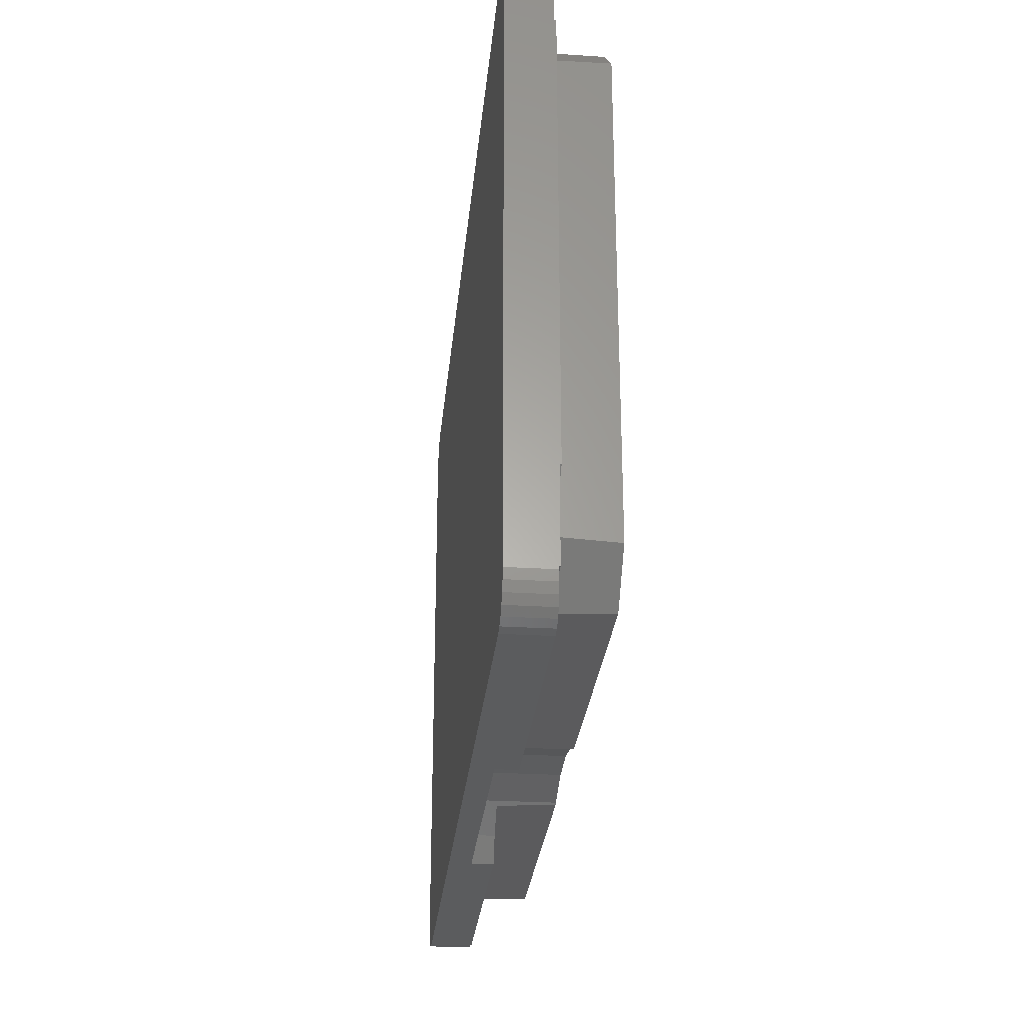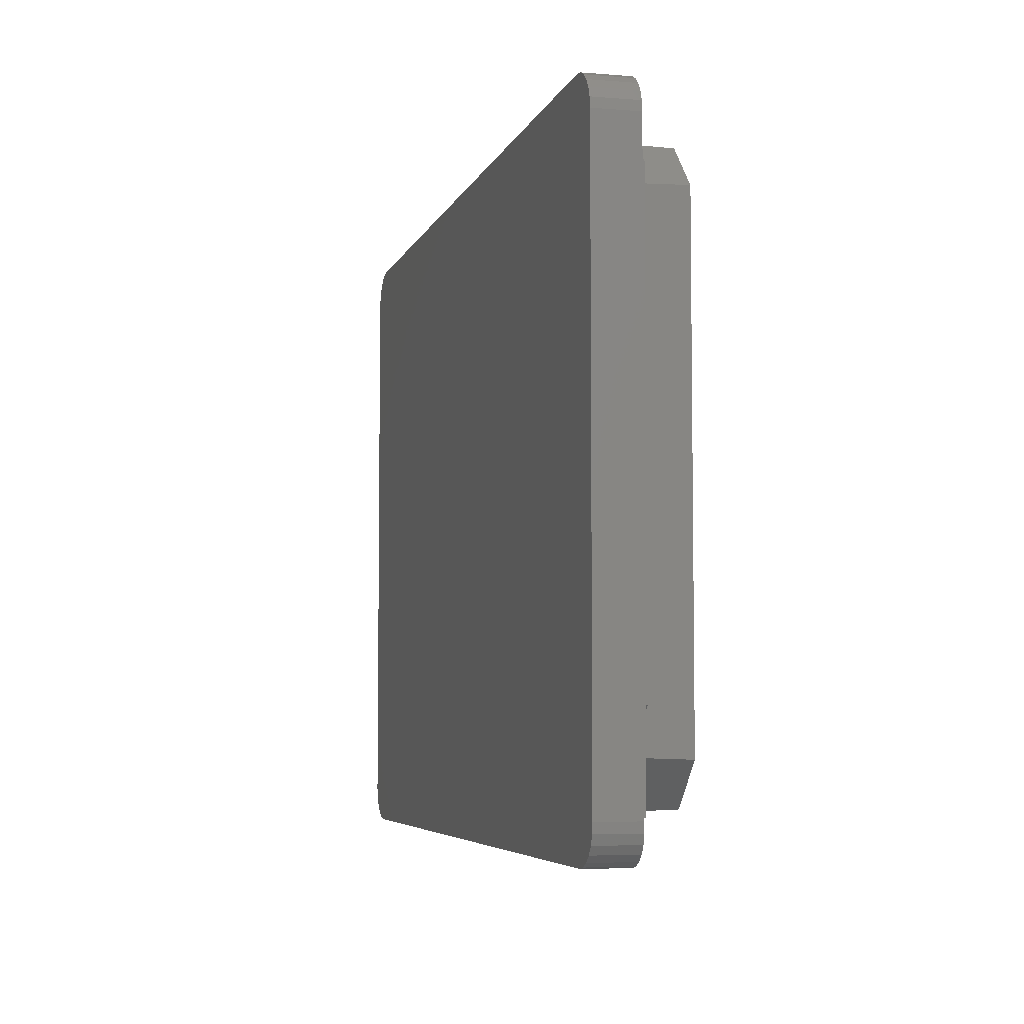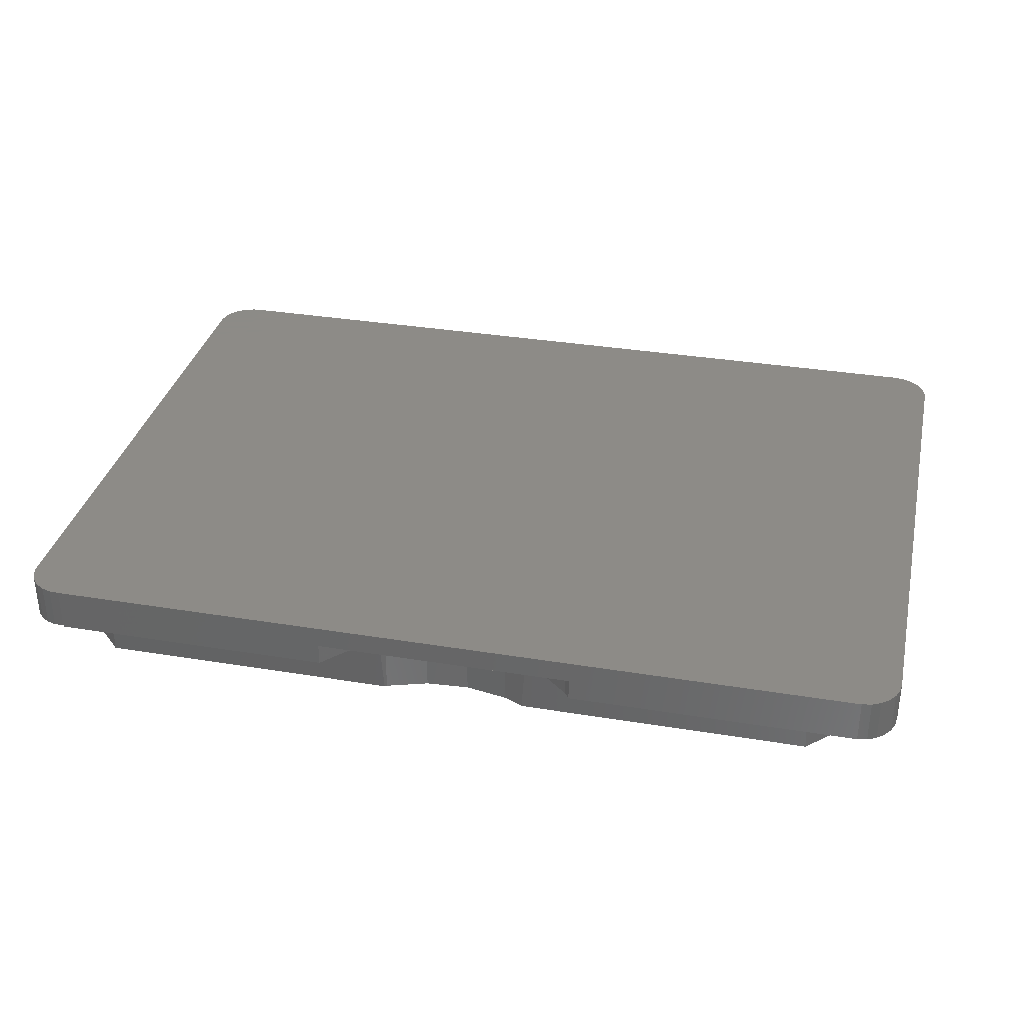
<metadata>
{"format":"stl","ext":"stl","renderer":"f3d","projection":"perspective","resolution":1024,"background":"white","views":[{"elev":-27.6,"azim":84.6,"up":"+Y"},{"elev":-5.3,"azim":75.8,"up":"+Y"},{"elev":33.8,"azim":12.6,"up":"+Z"}]}
</metadata>
<code>
# stl→obj: 339 verts, 674 faces
v -2.976 -0.376 20.41
v -2.976 -0.376 23.7
v -2.976 0.2298 20.43
v -2.976 44.38 23.7
v -2.976 44.38 20.31
v -2.976 0.2337 20.31
v -2.789 45.1 20.32
v -2.789 45.1 23.7
v 0.1884 -2.994 23.7
v -2.789 -1.104 23.7
v -2.427 -1.763 23.7
v -1.912 -2.312 23.7
v -1.277 -2.714 23.7
v -0.5621 -2.947 23.7
v 0.1884 46.99 23.7
v 64.19 -2.994 23.7
v 64.93 -2.853 23.7
v 67 0 23.7
v 65.61 -2.533 23.7
v 66.63 -1.445 23.7
v 66.19 -2.054 23.7
v 66.91 -0.7461 23.7
v 67 44 23.7
v 64.19 46.99 23.7
v 66.91 44.75 23.7
v 66.63 45.45 23.7
v 64.93 46.85 23.7
v 66.19 46.05 23.7
v 65.61 46.53 23.7
v -1.912 46.31 23.7
v -0.5621 46.95 23.7
v -1.277 46.71 23.7
v -2.427 45.76 23.7
v 0.2298 -2.994 20.43
v 0.1884 -2.994 20.42
v 21.95 -2.994 22
v 0.2337 -2.994 20.31
v 21.95 -2.994 20.31
v 42.07 -2.994 22
v 42.07 -2.994 20.31
v 64.19 -2.994 20.31
v 60.19 3.946 16
v 63.62 3.618 16
v 60.38 0.3843 16
v 58.19 3.006 16
v 37.62 0.3843 16
v 6.188 3.006 16
v 26.19 0.3843 16
v 2.758 0.3843 16
v 0.3843 40.74 16
v 3.024 5.624 16
v 0.3843 2.758 16
v 3.024 38.38 16
v 4.088 3.688 16
v 3.211 4.896 16
v 3.573 4.237 16
v 4.723 3.286 16
v 26.36 0.489 16
v 5.438 3.053 16
v 58.93 3.147 16
v 59.61 3.467 16
v 60.63 4.555 16
v 60.91 5.254 16
v 61 6 16
v 63.62 40.38 16
v 6.188 40.99 16
v 3.26 43.62 16
v 60.38 43.62 16
v 61 38 16
v 60.19 40.05 16
v 60.91 38.75 16
v 60.63 39.45 16
v 59.61 40.53 16
v 58.93 40.85 16
v 58.19 40.99 16
v 5.438 40.95 16
v 4.088 40.31 16
v 4.723 40.71 16
v 3.573 39.76 16
v 3.211 39.1 16
v 36.09 1.101 16
v 32.83 1.724 16
v 29.52 1.515 16
v 67 0.2298 20.43
v 67 0 20.42
v 67 0.2342 20.3
v 67 7 20.3
v 67 7 20.17
v 67 41 20.17
v 67 41 20.3
v 67 44 20.3
v -2.789 -1.104 20.38
v 66.19 -2.054 20.35
v 65.61 -2.533 20.33
v 66.91 44.75 20.3
v 66.63 45.45 20.3
v 0.1884 46.99 20.42
v 0.2298 46.99 20.43
v 6.636 46.99 20.3
v 0.2342 46.99 20.3
v 57.01 46.99 20.3
v 64.19 46.99 20.3
v 57.01 46.99 20.17
v 6.636 46.99 20.17
v -2.427 -1.763 20.36
v -0.5621 -2.947 20.4
v -1.277 -2.714 20.37
v -1.912 -2.312 20.35
v 66.91 -0.7461 20.39
v 66.63 -1.445 20.37
v 65.61 46.53 20.3
v 66.19 46.05 20.3
v -1.277 46.71 20.37
v -0.5621 46.95 20.4
v -2.106 -2.106 20.34
v 64.93 -2.853 20.32
v -2.427 45.76 20.33
v -1.912 46.31 20.35
v 64.93 46.85 20.3
v 41.66 -2.43 20.33
v 39.1 -0.3127 20.41
v 37.95 0.2298 20.43
v 0.2298 0.2298 20.43
v 23.55 -1.291 20.37
v 25.95 0.2298 20.43
v 60.23 0.2342 20.3
v 2.908 0.2342 20.3
v 0.2342 0.2342 20.3
v 60.23 43.77 20.29
v 3.41 43.77 20.29
v 0.2342 40.59 20.3
v 0.2342 2.908 20.3
v 63.77 40.23 20.29
v 63.77 3.768 20.29
v 65 39 20.24
v 65 39 20.3
v 26.36 0.489 22
v 23.55 -1.291 22
v 29.52 1.515 22
v 32.83 1.724 22
v 36.09 1.101 22
v 39.1 -0.3127 22
v 41.66 -2.43 22
v 3.024 5.624 17
v 3.024 38.38 17
v 5.547 38.96 19.8
v 5.846 38.33 19.98
v 5.769 38.28 19.98
v 5.801 4.955 19.8
v 5.932 5.645 19.98
v 6.023 5.639 19.98
v 59.24 4.833 19.47
v 59.97 4.918 18.99
v 59.64 4.463 18.99
v 60.66 38 18.39
v 60.25 6 18.99
v 60.25 38 18.99
v 60.66 6 18.39
v 4.143 3.756 17.72
v 4.088 3.688 17
v 3.643 4.288 17.72
v 58.14 40.24 18.99
v 6.167 40.65 18.39
v 58.17 40.65 18.39
v 6.141 40.24 18.99
v 6.188 40.99 17
v 58.19 40.99 17
v 58.18 3.093 17.72
v 6.183 3.093 17.72
v 58.17 3.349 18.39
v 6.167 3.349 18.39
v 58.02 38.36 19.98
v 58.07 39.06 19.8
v 58.33 39.01 19.8
v 6.183 40.91 17.72
v 5.454 40.86 17.72
v 5.438 40.95 17
v 58.11 4.299 19.47
v 58.33 4.988 19.8
v 58.53 4.379 19.47
v 59.7 38 19.47
v 60.17 38.56 18.99
v 3.211 39.1 17
v 6.188 3.006 17
v 5.438 3.053 17
v 58.19 3.006 17
v 58.91 4.561 19.47
v 58.11 5.656 19.98
v 58.19 5.695 19.98
v 4.869 40.4 18.39
v 5.044 40.03 18.99
v 4.307 40.05 18.39
v 58.14 3.759 18.99
v 58.69 3.864 18.99
v 58.82 3.474 18.39
v 61 38 17
v 61 6 17
v 58.78 38.73 19.8
v 59.24 39.17 19.47
v 59.49 38.82 19.47
v 5.502 40.61 18.39
v 4.569 39.73 18.99
v 3.851 39.56 18.39
v 4.307 3.953 18.39
v 4.869 3.596 18.39
v 4.76 3.364 17.72
v 5.044 3.968 18.99
v 5.579 3.794 18.99
v 5.502 3.391 18.39
v 4.183 4.68 18.99
v 4.621 4.998 19.47
v 4.569 4.27 18.99
v 58.57 5.102 19.8
v 58.78 5.272 19.8
v 58.26 38.25 19.98
v 58.93 38.51 19.8
v 58.57 38.9 19.8
v 59.56 3.541 17.72
v 60.19 3.946 17
v 59.61 3.467 17
v 60.33 4.72 18.39
v 60.57 5.339 18.39
v 60.82 5.276 17.72
v 59.65 38.42 19.47
v 60.91 6 17.72
v 3.772 5.719 18.99
v 4.309 5.786 19.47
v 3.912 5.173 18.99
v 3.912 38.83 18.99
v 4.415 38.63 19.47
v 4.309 38.21 19.47
v 5.322 38.82 19.8
v 5.579 40.21 18.99
v 58.18 40.91 17.72
v 4.723 40.71 17
v 3.211 4.896 17
v 59.49 5.179 19.47
v 59.65 5.576 19.47
v 58.9 3.23 17.72
v 6.141 3.759 18.99
v 6.107 4.299 19.47
v 3.11 5.635 17.72
v 4.183 39.32 18.99
v 3.53 38.98 18.39
v 3.851 4.439 18.39
v 58.26 5.752 19.98
v 58.32 5.826 19.98
v 58.93 5.487 19.8
v 5.641 38.05 19.98
v 5.641 5.955 19.98
v 4.945 38.13 19.8
v 4.945 5.867 19.8
v 4.621 39 19.47
v 4.914 39.31 19.47
v 60.17 5.442 18.99
v 58.11 38.34 19.98
v 60.91 5.254 17
v 60.63 4.555 17
v 60.63 39.45 17
v 60.19 40.05 17
v 59.61 40.53 17
v 59.56 40.46 17.72
v 58.93 40.85 17
v 58.9 40.77 17.72
v 59.42 40.24 18.39
v 58.82 40.53 18.39
v 60.55 4.597 17.72
v 59.94 4.182 18.39
v 60.12 4.006 17.72
v 4.76 40.64 17.72
v 4.143 40.24 17.72
v 3.573 39.76 17
v 4.088 40.31 17
v 3.643 39.71 17.72
v 3.292 39.07 17.72
v 59.42 3.757 18.39
v 59.2 4.104 18.99
v 3.573 4.237 17
v 3.292 4.928 17.72
v 3.11 38.37 17.72
v 3.365 5.667 18.39
v 3.53 5.022 18.39
v 4.415 5.373 19.47
v 4.723 3.286 17
v 59.7 6 19.47
v 59.06 38 19.8
v 59.06 6 19.8
v 58.07 4.938 19.8
v 6.067 4.938 19.8
v 5.011 38.39 19.8
v 5.664 38.13 19.98
v 5.707 38.21 19.98
v 5.932 38.36 19.98
v 6.023 38.36 19.98
v 58.02 5.639 19.98
v 58.32 38.17 19.98
v 58.19 38.31 19.98
v 58.35 38.09 19.98
v 58.36 38 19.98
v 58.36 6 19.98
v 58.35 5.91 19.98
v 5.846 5.673 19.98
v 5.769 5.721 19.98
v 5.707 5.787 19.98
v 5.664 5.867 19.98
v 5.801 39.05 19.8
v 6.067 39.06 19.8
v 58.91 39.44 19.47
v 59.03 38.26 19.8
v 60.82 38.72 17.72
v 60.91 38 17.72
v 60.33 39.28 18.39
v 60.55 39.4 17.72
v 60.91 38.75 17
v 58.53 39.62 19.47
v 58.69 40.14 18.99
v 58.11 39.7 19.47
v 5.274 39.54 19.47
v 5.681 39.67 19.47
v 3.365 38.33 18.39
v 5.011 5.608 19.8
v 3.772 38.28 18.99
v 58.93 3.147 17
v 5.139 38.63 19.8
v 6.107 39.7 19.47
v 59.64 39.54 18.99
v 60.57 38.66 18.39
v 5.454 3.139 17.72
v 4.914 4.687 19.47
v 5.139 5.375 19.8
v 59.03 5.735 19.8
v 59.97 39.08 18.99
v 60.12 39.99 17.72
v 5.274 4.458 19.47
v 5.547 5.037 19.8
v 5.681 4.326 19.47
v 59.2 39.9 18.99
v 5.322 5.18 19.8
v 59.94 39.82 18.39
f 1 2 3
f 3 2 4
f 3 4 5
f 5 6 3
f 5 4 7
f 7 4 8
f 9 4 2
f 10 11 2
f 11 12 2
f 12 9 2
f 13 9 12
f 14 9 13
f 9 15 4
f 16 15 9
f 17 18 16
f 19 20 17
f 21 20 19
f 20 18 17
f 22 18 20
f 18 23 16
f 23 24 16
f 25 26 23
f 26 27 23
f 28 29 26
f 29 27 26
f 27 24 23
f 24 15 16
f 15 30 4
f 31 32 15
f 32 30 15
f 30 33 4
f 33 8 4
f 34 9 35
f 34 36 9
f 37 38 34
f 38 36 34
f 39 9 36
f 40 41 39
f 41 16 39
f 16 9 39
f 42 43 44
f 45 44 46
f 47 48 49
f 50 51 52
f 50 53 51
f 52 54 49
f 51 55 52
f 55 56 52
f 56 54 52
f 54 57 49
f 58 48 47
f 57 59 49
f 49 59 47
f 60 44 45
f 61 44 60
f 42 44 61
f 62 43 42
f 63 43 62
f 64 43 63
f 65 43 64
f 66 67 68
f 65 64 69
f 65 70 68
f 69 71 65
f 71 72 65
f 72 70 65
f 70 73 68
f 73 74 68
f 66 68 75
f 74 75 68
f 76 67 66
f 50 67 77
f 67 76 78
f 67 78 77
f 50 77 79
f 50 79 80
f 50 80 53
f 45 46 81
f 45 81 82
f 83 58 47
f 82 83 47
f 45 82 47
f 84 18 85
f 84 86 87
f 84 87 18
f 87 88 89
f 87 23 18
f 89 90 87
f 23 87 90
f 91 23 90
f 1 10 2
f 1 92 10
f 93 19 94
f 93 21 19
f 25 95 96
f 26 25 96
f 97 15 98
f 98 99 100
f 15 24 101
f 102 101 24
f 99 98 15
f 103 99 101
f 103 104 99
f 101 99 15
f 92 11 10
f 92 105 11
f 35 14 106
f 35 9 14
f 107 12 108
f 107 13 12
f 85 22 109
f 85 18 22
f 110 21 93
f 110 20 21
f 111 29 112
f 112 29 28
f 23 91 95
f 25 23 95
f 26 96 112
f 28 26 112
f 113 32 114
f 114 32 31
f 105 115 11
f 11 115 12
f 115 108 12
f 106 13 107
f 106 14 13
f 94 17 116
f 94 19 17
f 116 16 41
f 116 17 16
f 7 8 117
f 117 8 33
f 118 30 113
f 113 30 32
f 114 31 97
f 97 31 15
f 102 24 119
f 119 24 27
f 119 27 111
f 111 27 29
f 109 20 110
f 109 22 20
f 117 33 118
f 118 33 30
f 85 41 84
f 85 109 110
f 85 110 116
f 110 93 94
f 110 94 116
f 85 116 41
f 84 41 120
f 41 40 120
f 84 120 121
f 121 122 84
f 123 1 3
f 123 115 105
f 123 105 92
f 123 92 1
f 124 38 123
f 124 123 125
f 37 123 38
f 86 84 126
f 84 122 126
f 122 44 126
f 46 44 122
f 6 123 3
f 49 125 127
f 48 125 49
f 123 128 127
f 123 127 125
f 129 68 130
f 130 68 67
f 103 129 104
f 104 129 130
f 34 35 123
f 123 35 106
f 123 106 107
f 123 107 108
f 123 108 115
f 7 117 5
f 5 117 118
f 5 118 97
f 118 113 97
f 113 114 97
f 5 97 98
f 5 98 123
f 5 123 6
f 34 123 37
f 100 131 98
f 132 131 50
f 132 50 52
f 98 131 123
f 131 132 123
f 132 128 123
f 43 65 133
f 134 43 133
f 135 89 88
f 135 134 133
f 88 134 135
f 49 127 52
f 52 127 132
f 128 132 127
f 104 130 99
f 50 130 67
f 131 130 50
f 99 130 131
f 131 100 99
f 134 44 43
f 134 88 87
f 134 87 126
f 134 126 44
f 126 87 86
f 103 101 129
f 129 101 136
f 135 133 136
f 65 68 133
f 68 129 133
f 129 136 133
f 119 91 102
f 119 111 96
f 111 112 96
f 119 96 91
f 96 95 91
f 102 91 136
f 91 90 136
f 102 136 101
f 90 135 136
f 90 89 135
f 137 36 138
f 137 139 36
f 139 140 36
f 140 141 39
f 141 142 39
f 142 143 39
f 140 39 36
f 58 125 48
f 58 137 125
f 137 138 125
f 124 125 138
f 139 82 140
f 139 83 82
f 39 120 40
f 39 143 120
f 137 83 139
f 137 58 83
f 121 120 143
f 142 121 143
f 140 81 141
f 140 82 81
f 36 124 138
f 36 38 124
f 121 142 122
f 142 141 122
f 81 46 122
f 81 122 141
f 144 53 145
f 144 51 53
f 146 147 148
f 149 150 151
f 152 153 154
f 155 156 157
f 155 158 156
f 159 160 161
f 162 163 164
f 162 165 163
f 166 75 167
f 166 66 75
f 168 169 170
f 170 169 171
f 172 173 174
f 175 176 177
f 178 179 180
f 181 182 157
f 145 80 183
f 145 53 80
f 184 47 185
f 185 47 59
f 186 45 184
f 184 45 47
f 187 152 154
f 188 189 179
f 190 191 192
f 193 194 195
f 196 69 197
f 197 69 64
f 198 199 200
f 175 163 201
f 192 202 203
f 201 191 190
f 204 205 206
f 193 195 170
f 207 208 209
f 186 184 168
f 168 184 169
f 210 211 212
f 213 214 187
f 215 198 216
f 215 217 198
f 218 219 220
f 221 222 223
f 216 200 224
f 223 225 197
f 226 227 228
f 229 230 231
f 232 146 148
f 165 233 201
f 234 166 167
f 234 175 166
f 235 76 177
f 235 78 76
f 51 144 236
f 55 51 236
f 185 169 184
f 237 238 153
f 168 239 186
f 178 194 193
f 193 240 178
f 178 240 241
f 242 236 144
f 204 159 161
f 203 243 244
f 245 204 161
f 246 247 248
f 249 250 251
f 251 250 252
f 229 253 230
f 254 146 232
f 248 238 237
f 255 156 158
f 172 174 256
f 257 63 258
f 258 63 62
f 219 42 220
f 220 42 61
f 258 62 219
f 219 62 42
f 259 70 72
f 259 260 70
f 261 260 262
f 263 262 264
f 261 70 260
f 261 73 70
f 262 265 266
f 164 175 234
f 164 163 175
f 158 225 223
f 197 64 257
f 257 64 63
f 221 223 267
f 268 221 269
f 235 270 271
f 272 77 273
f 272 79 77
f 274 275 183
f 274 244 275
f 273 271 274
f 271 192 274
f 276 268 218
f 277 268 276
f 56 278 160
f 54 56 160
f 279 161 236
f 275 244 280
f 281 282 242
f 228 227 283
f 170 171 193
f 193 171 240
f 282 279 242
f 160 159 284
f 284 57 160
f 160 57 54
f 185 59 284
f 284 59 57
f 181 285 286
f 286 285 287
f 152 237 153
f 288 179 178
f 179 187 180
f 178 241 288
f 288 241 289
f 205 207 209
f 230 290 251
f 291 147 249
f 291 292 147
f 292 148 147
f 249 147 293
f 249 293 294
f 249 294 151
f 294 172 295
f 172 256 296
f 256 297 296
f 297 215 296
f 172 296 298
f 172 298 299
f 172 299 300
f 172 300 295
f 300 301 295
f 301 247 295
f 247 246 189
f 247 189 188
f 247 188 295
f 294 295 151
f 249 151 250
f 151 150 250
f 150 302 250
f 302 303 304
f 302 304 305
f 302 305 250
f 306 293 147
f 306 307 294
f 174 308 217
f 298 309 299
f 217 308 198
f 155 310 311
f 312 313 310
f 196 225 311
f 196 197 225
f 286 224 181
f 218 268 269
f 170 195 168
f 314 72 71
f 314 259 72
f 196 71 69
f 196 314 71
f 177 66 166
f 177 76 66
f 264 266 234
f 315 316 308
f 317 162 316
f 311 158 155
f 311 225 158
f 267 257 258
f 218 269 219
f 269 258 219
f 201 233 191
f 318 319 146
f 273 274 272
f 244 229 320
f 272 274 183
f 183 79 272
f 183 80 79
f 273 78 235
f 273 77 78
f 55 236 278
f 56 55 278
f 242 145 280
f 242 144 145
f 283 321 211
f 226 228 281
f 226 320 322
f 226 281 320
f 322 229 231
f 209 171 169
f 209 240 171
f 220 61 323
f 323 61 60
f 208 241 240
f 204 207 205
f 210 245 282
f 245 161 282
f 284 206 185
f 206 205 209
f 228 283 211
f 228 211 210
f 214 237 152
f 214 152 187
f 154 153 268
f 268 153 221
f 287 285 238
f 285 156 255
f 189 213 179
f 179 213 187
f 178 180 194
f 180 187 194
f 288 289 295
f 295 289 151
f 295 179 288
f 229 322 320
f 202 243 203
f 251 252 231
f 231 252 227
f 231 230 251
f 252 305 321
f 146 306 147
f 254 232 324
f 173 172 307
f 307 172 294
f 319 325 306
f 246 214 213
f 286 287 299
f 299 287 300
f 297 217 215
f 297 174 217
f 215 216 296
f 198 200 216
f 198 308 199
f 308 326 199
f 312 310 327
f 153 255 222
f 222 158 223
f 310 196 311
f 310 314 196
f 323 218 220
f 323 60 186
f 186 60 45
f 194 187 277
f 195 276 218
f 239 218 323
f 186 239 323
f 167 264 234
f 166 175 177
f 163 165 201
f 266 316 162
f 173 317 174
f 317 316 315
f 223 197 257
f 267 223 257
f 269 221 267
f 269 267 258
f 233 325 319
f 191 233 319
f 233 165 325
f 162 317 165
f 165 317 325
f 201 190 270
f 175 201 176
f 202 191 254
f 191 202 192
f 183 275 280
f 183 280 145
f 235 271 273
f 177 270 235
f 161 160 278
f 161 278 236
f 282 161 279
f 279 236 242
f 231 227 322
f 322 227 226
f 328 209 169
f 206 209 328
f 212 329 207
f 149 302 150
f 209 208 240
f 159 206 284
f 159 204 206
f 211 321 330
f 212 211 329
f 299 309 286
f 248 331 238
f 157 156 181
f 181 156 285
f 182 155 157
f 247 301 248
f 295 188 179
f 192 203 274
f 274 203 244
f 229 243 253
f 243 229 244
f 324 292 291
f 253 254 324
f 252 250 305
f 227 252 283
f 283 252 321
f 253 324 290
f 230 253 290
f 324 232 148
f 290 324 291
f 146 319 306
f 254 318 146
f 306 294 293
f 317 173 325
f 325 173 307
f 306 325 307
f 189 246 213
f 256 174 297
f 309 224 286
f 296 216 298
f 199 332 200
f 224 332 182
f 327 310 155
f 200 332 224
f 333 313 312
f 263 264 167
f 264 262 266
f 255 158 222
f 153 222 221
f 313 314 310
f 332 312 327
f 195 277 276
f 194 277 195
f 195 218 239
f 168 195 239
f 261 262 263
f 234 266 164
f 317 315 174
f 174 315 308
f 177 176 270
f 176 201 270
f 243 202 253
f 202 254 253
f 281 280 320
f 281 242 280
f 244 320 280
f 228 210 282
f 228 282 281
f 206 328 185
f 185 328 169
f 334 335 336
f 336 149 241
f 204 212 207
f 335 302 149
f 330 305 304
f 321 305 330
f 224 182 181
f 199 326 332
f 246 248 214
f 214 248 237
f 251 290 291
f 251 291 249
f 191 319 318
f 254 191 318
f 333 259 313
f 333 260 259
f 332 327 182
f 182 327 155
f 265 337 266
f 260 333 262
f 238 285 255
f 238 255 153
f 313 259 314
f 277 154 268
f 187 154 277
f 164 266 162
f 270 192 271
f 270 190 192
f 167 74 263
f 167 75 74
f 263 73 261
f 263 74 73
f 207 334 336
f 329 330 338
f 207 336 208
f 208 336 241
f 210 212 245
f 212 204 245
f 330 304 303
f 331 287 238
f 300 287 331
f 324 148 292
f 308 337 326
f 339 326 337
f 265 339 337
f 262 339 265
f 149 289 241
f 149 151 289
f 335 149 336
f 211 330 329
f 216 224 309
f 298 216 309
f 301 331 248
f 301 300 331
f 326 339 332
f 339 312 332
f 266 337 316
f 316 337 308
f 333 339 262
f 339 333 312
f 335 303 302
f 329 338 335
f 329 335 334
f 329 334 207
f 338 303 335
f 330 303 338

</code>
